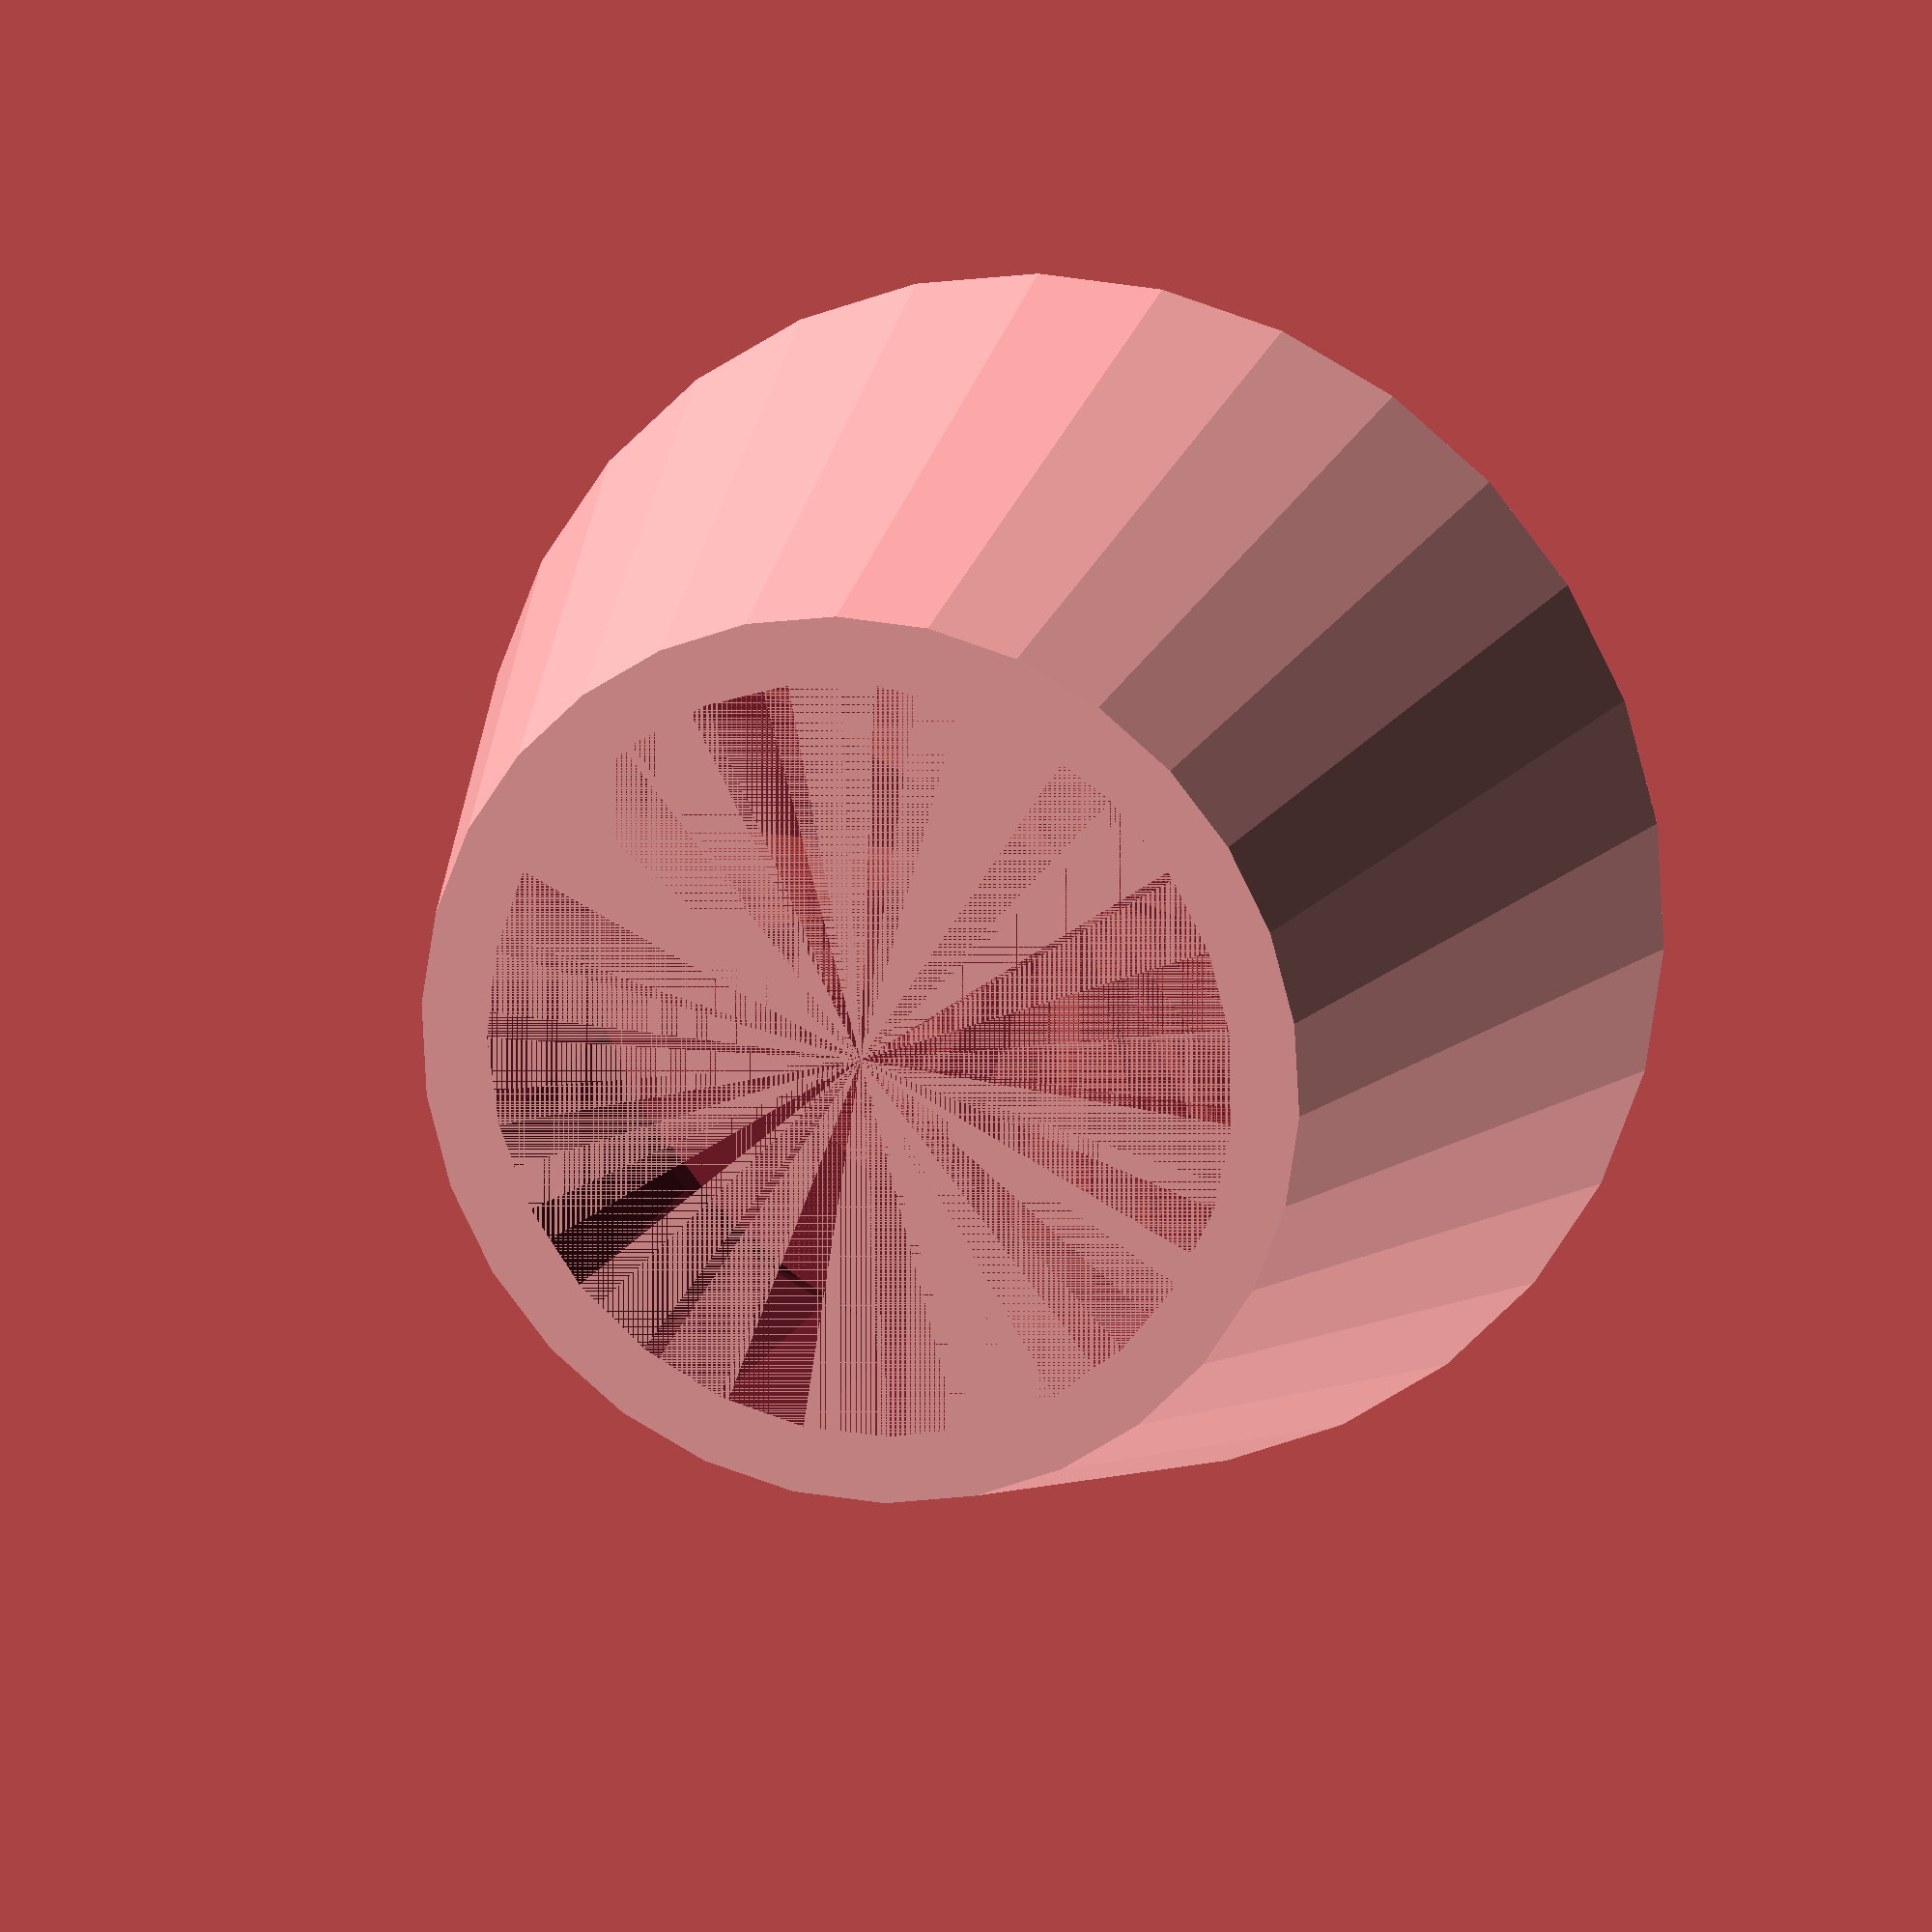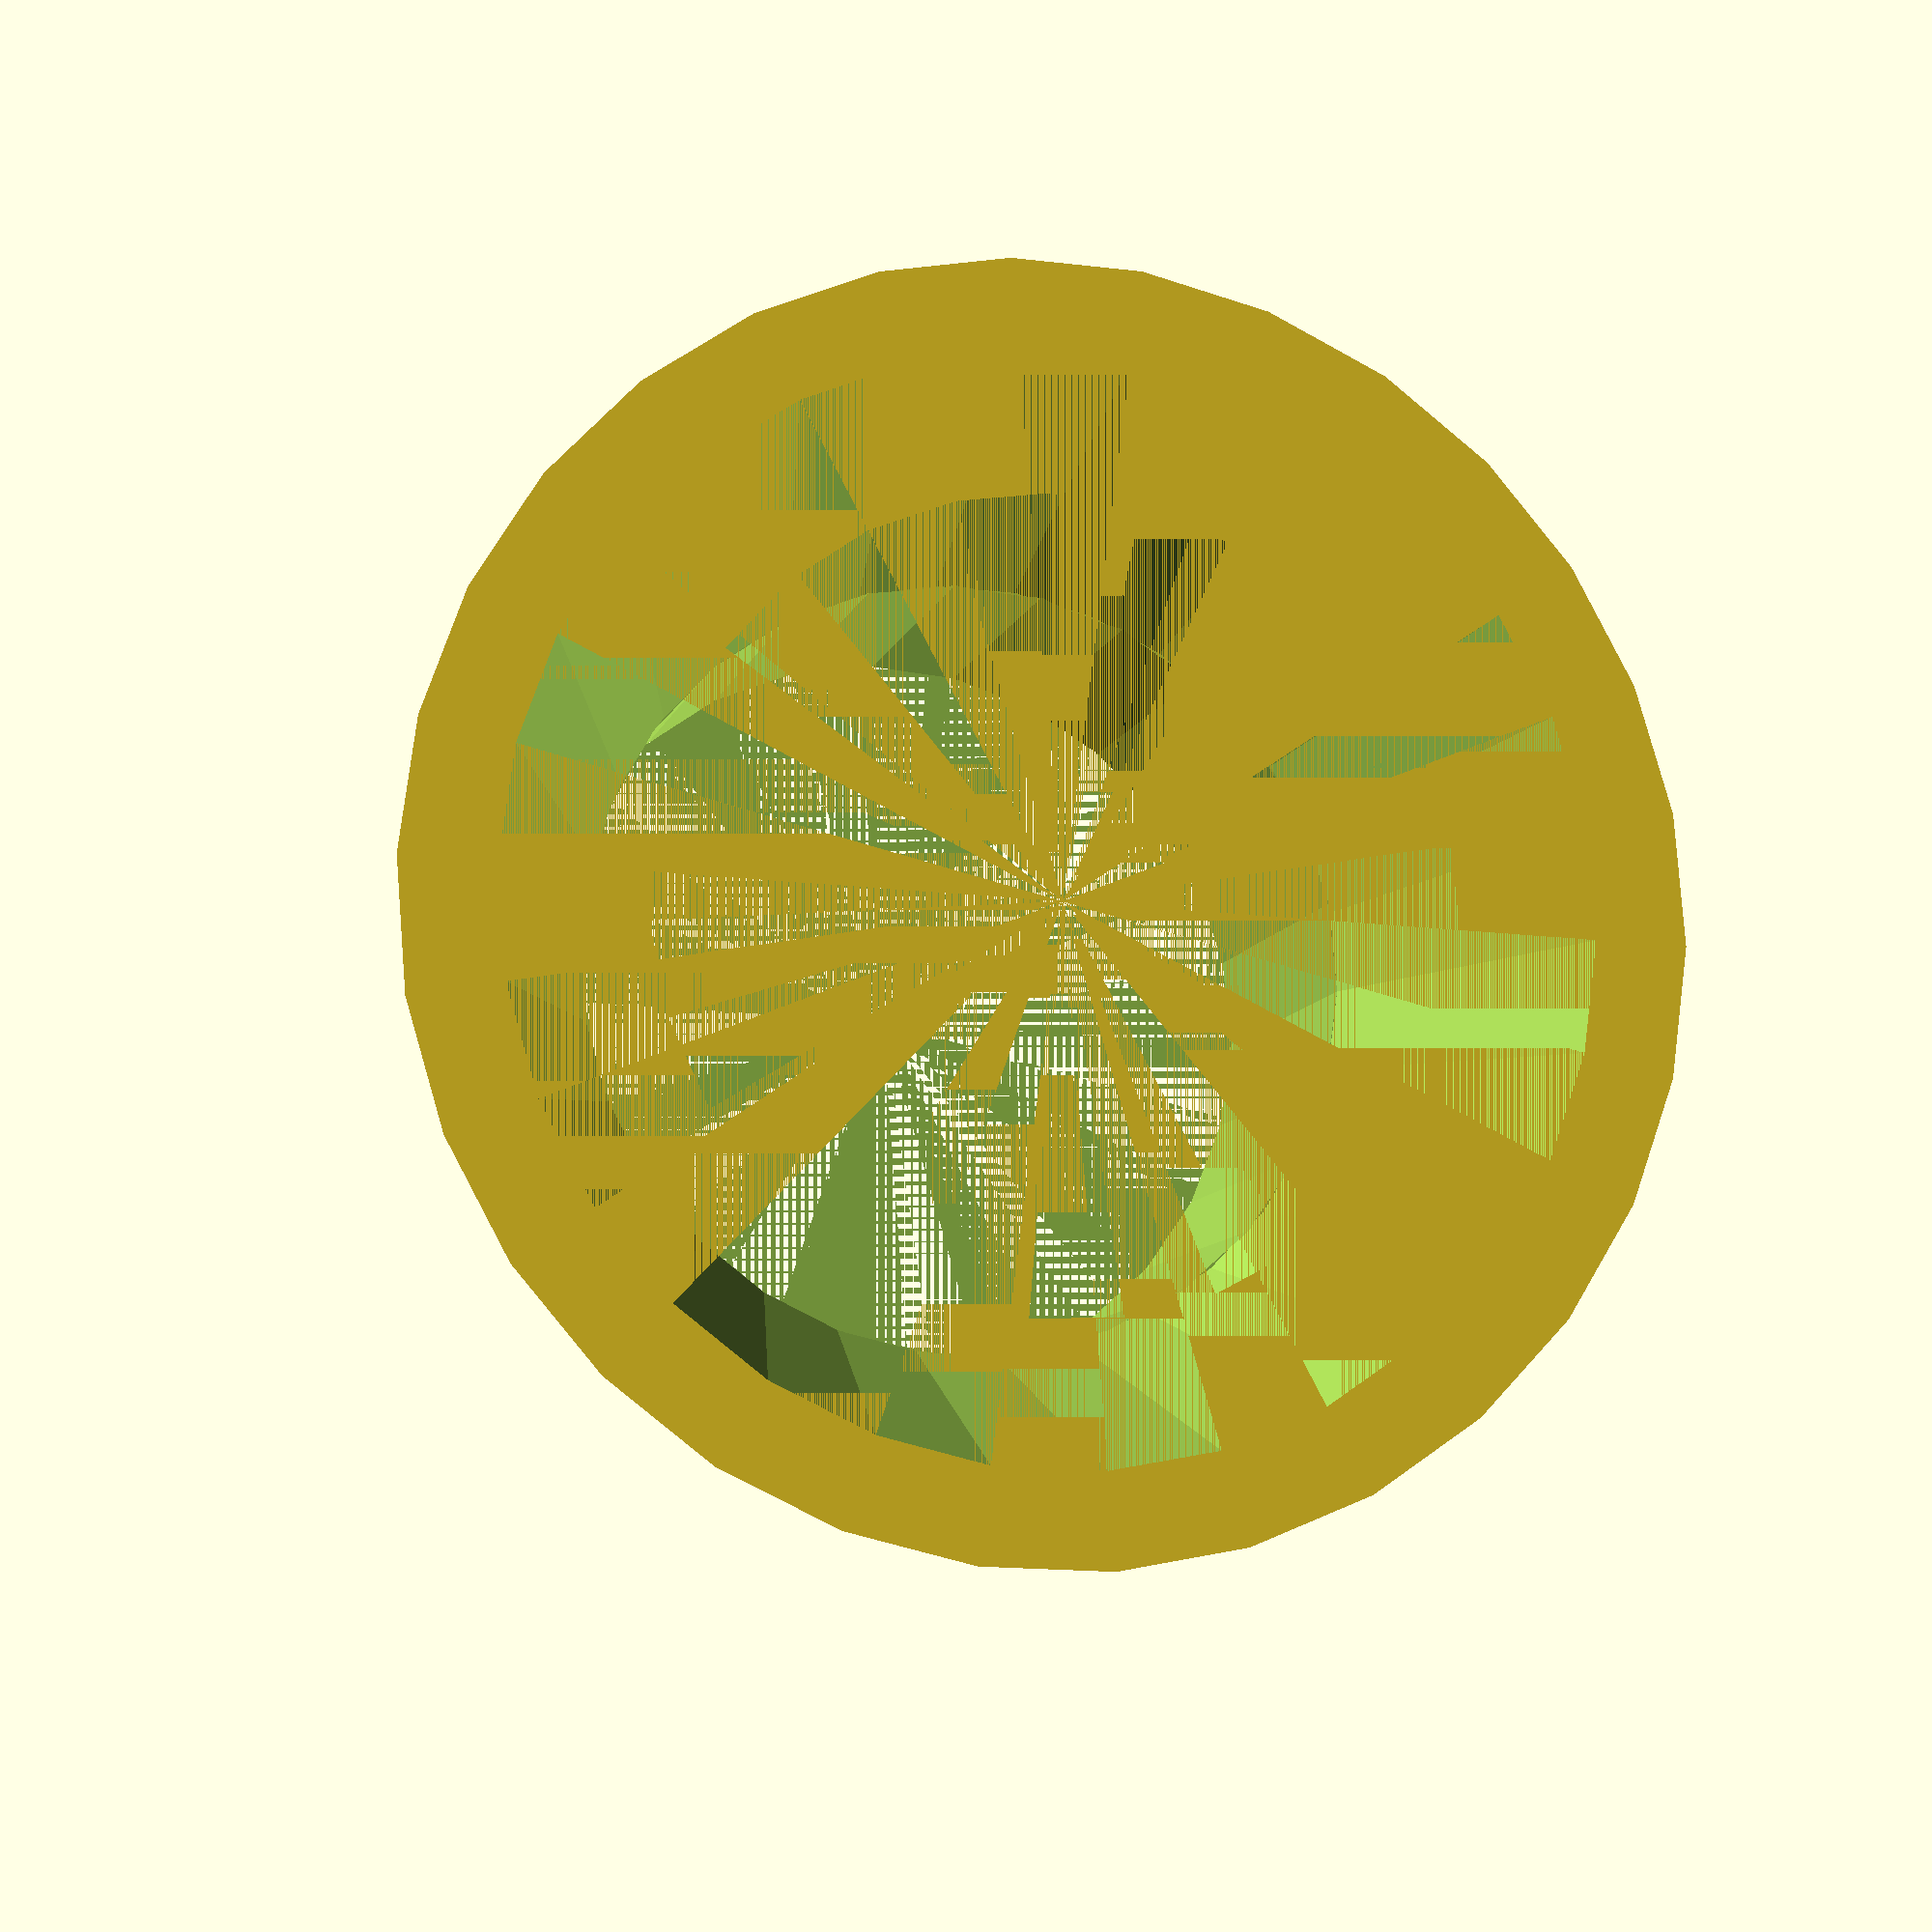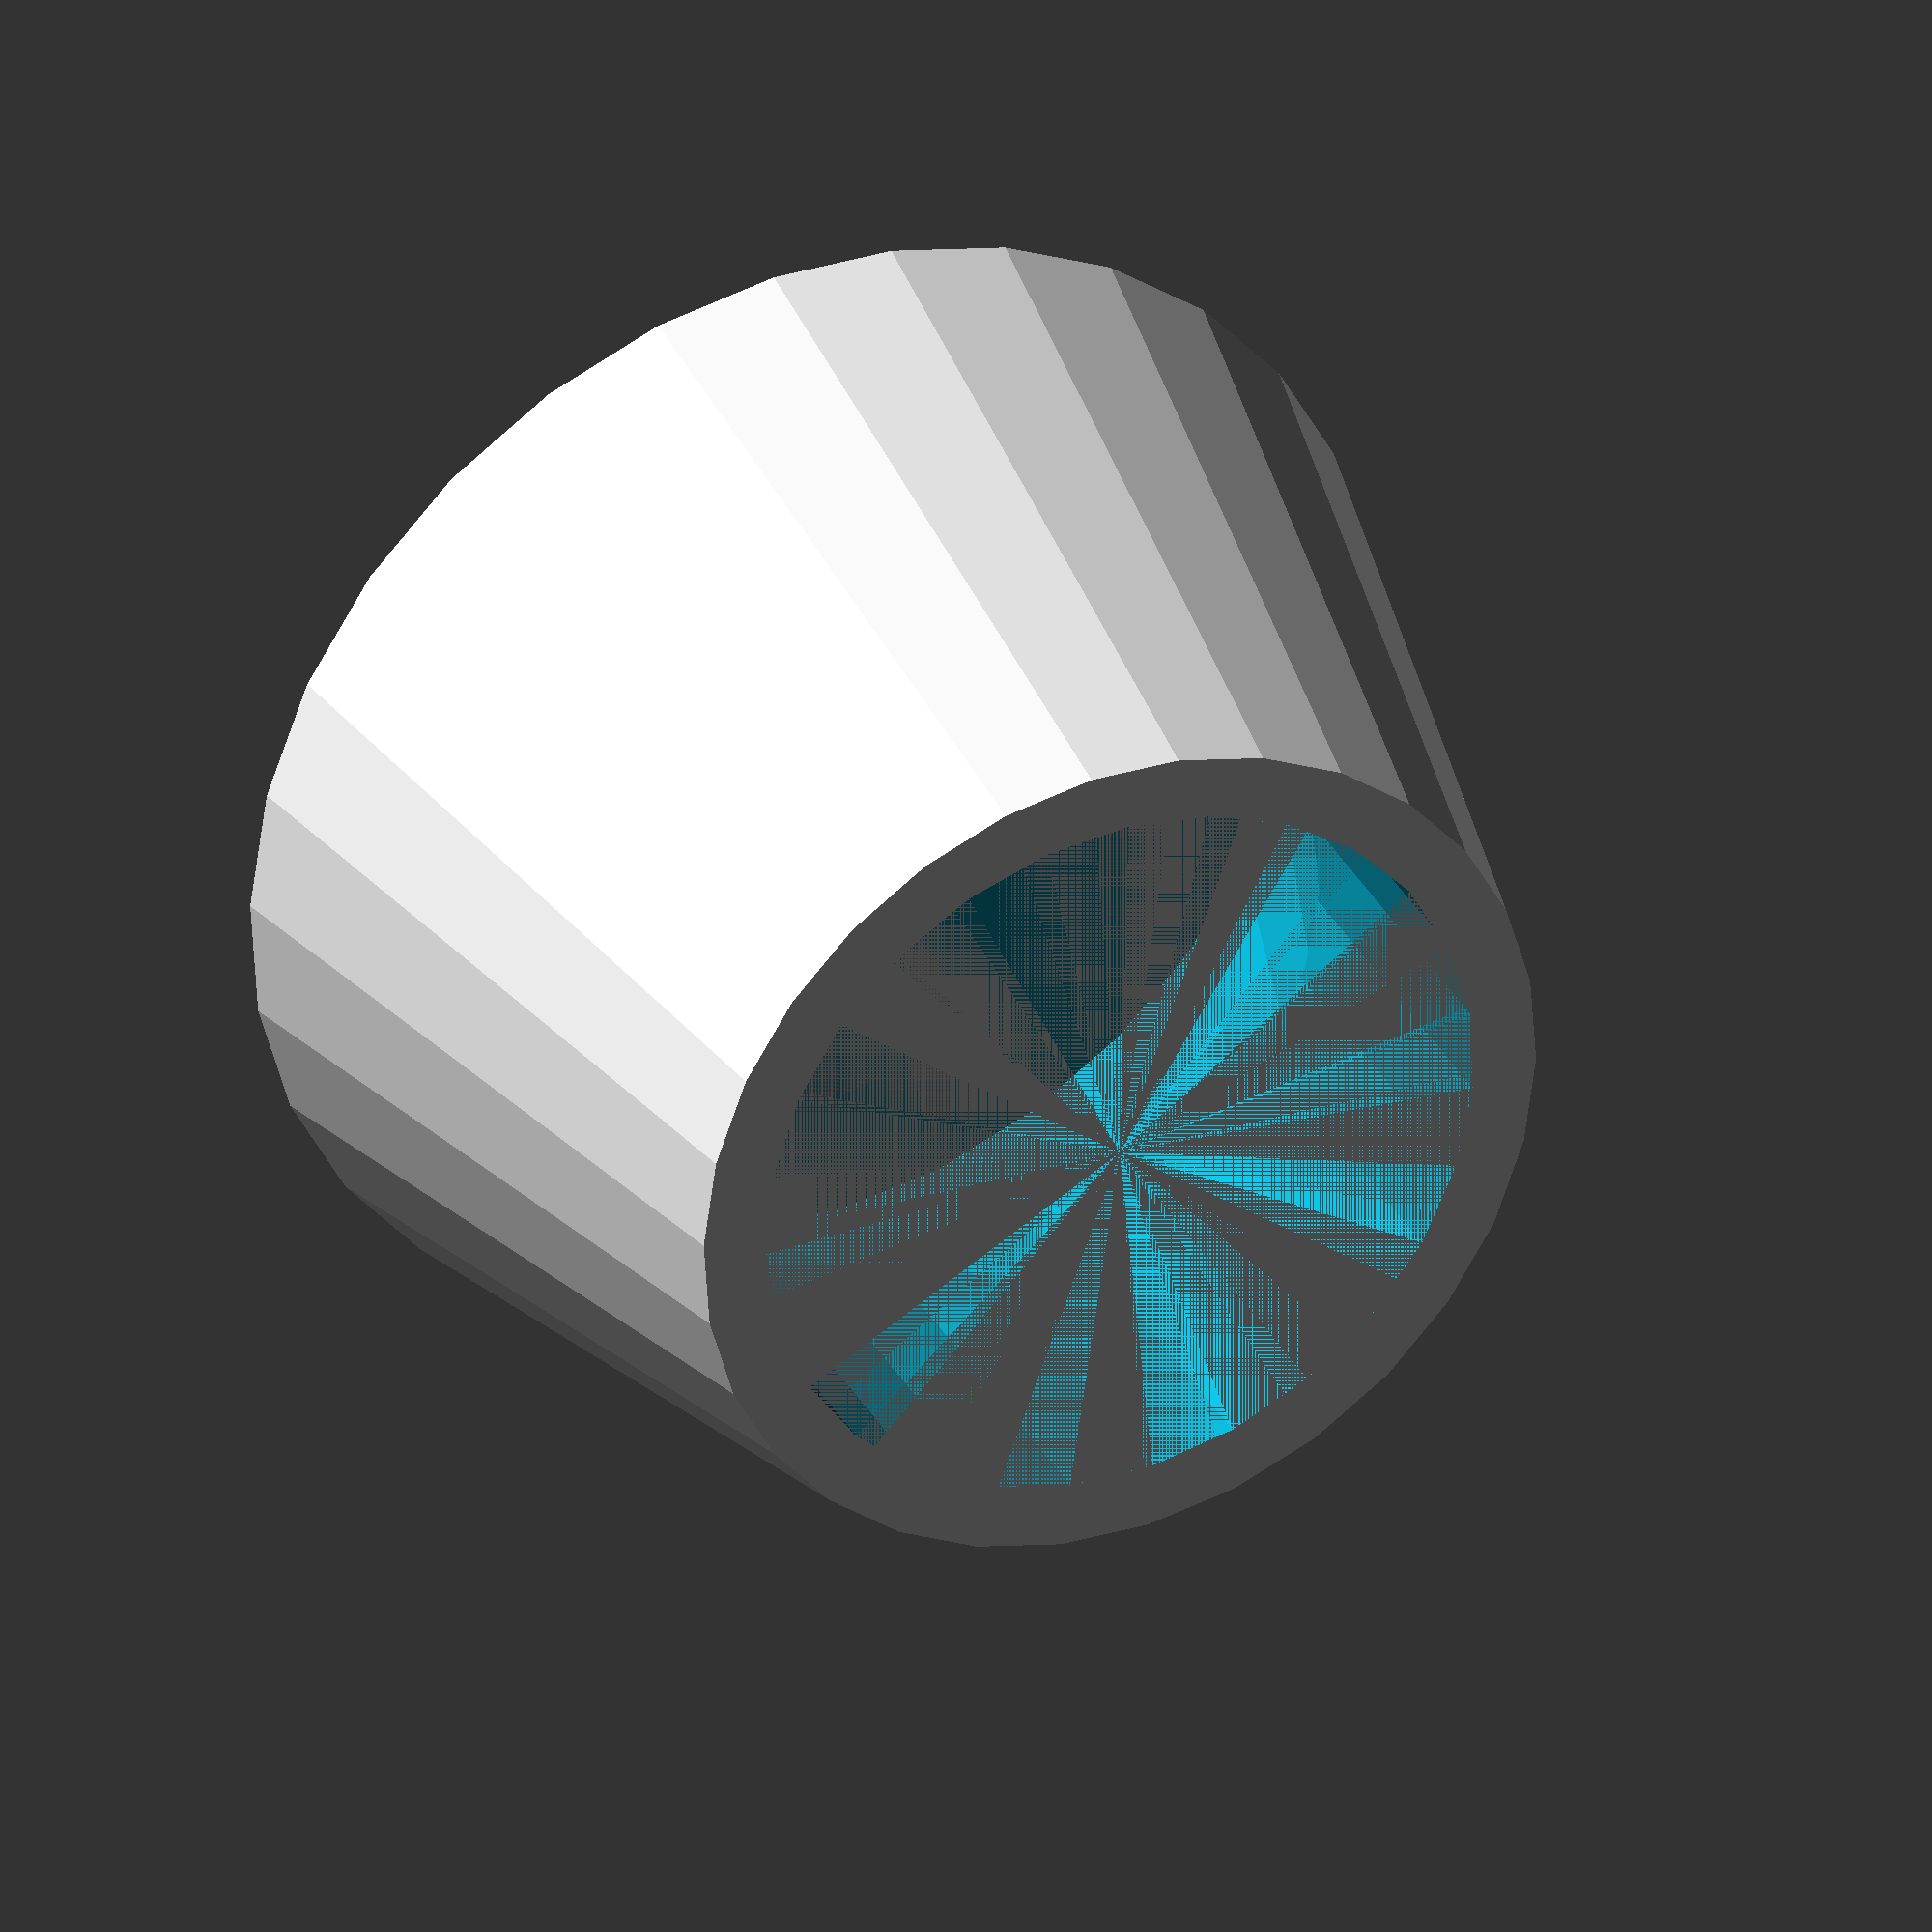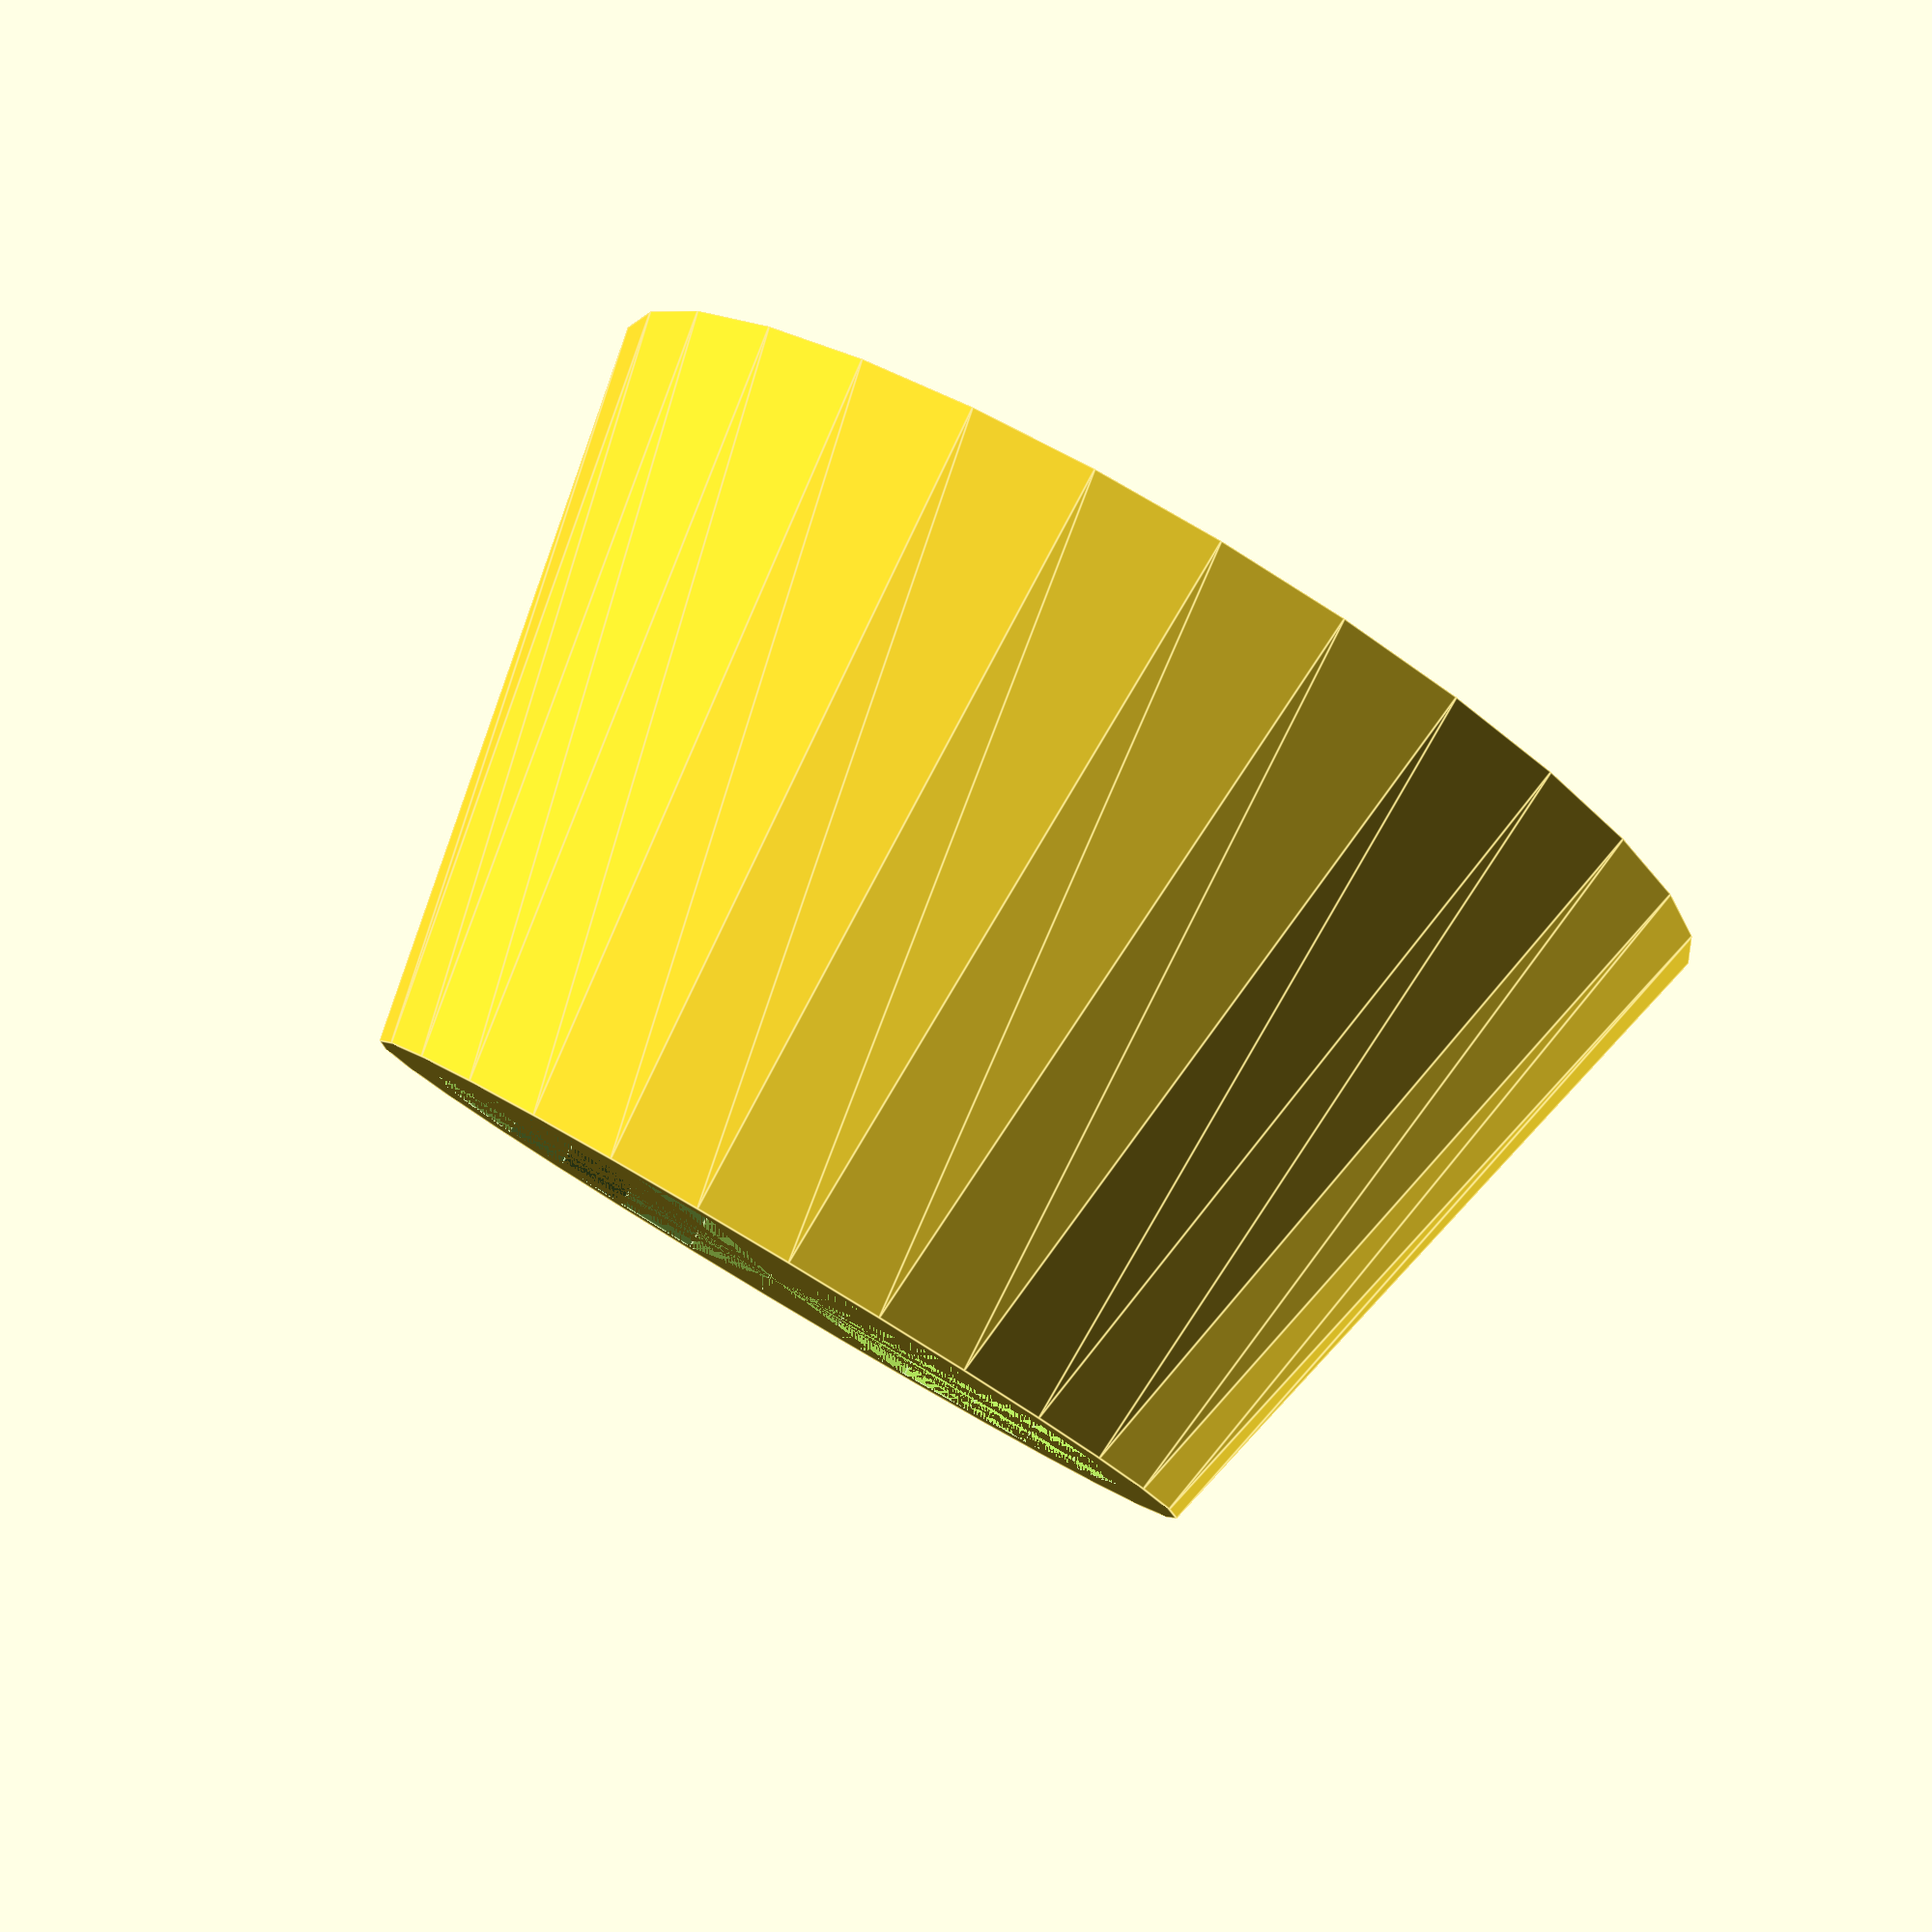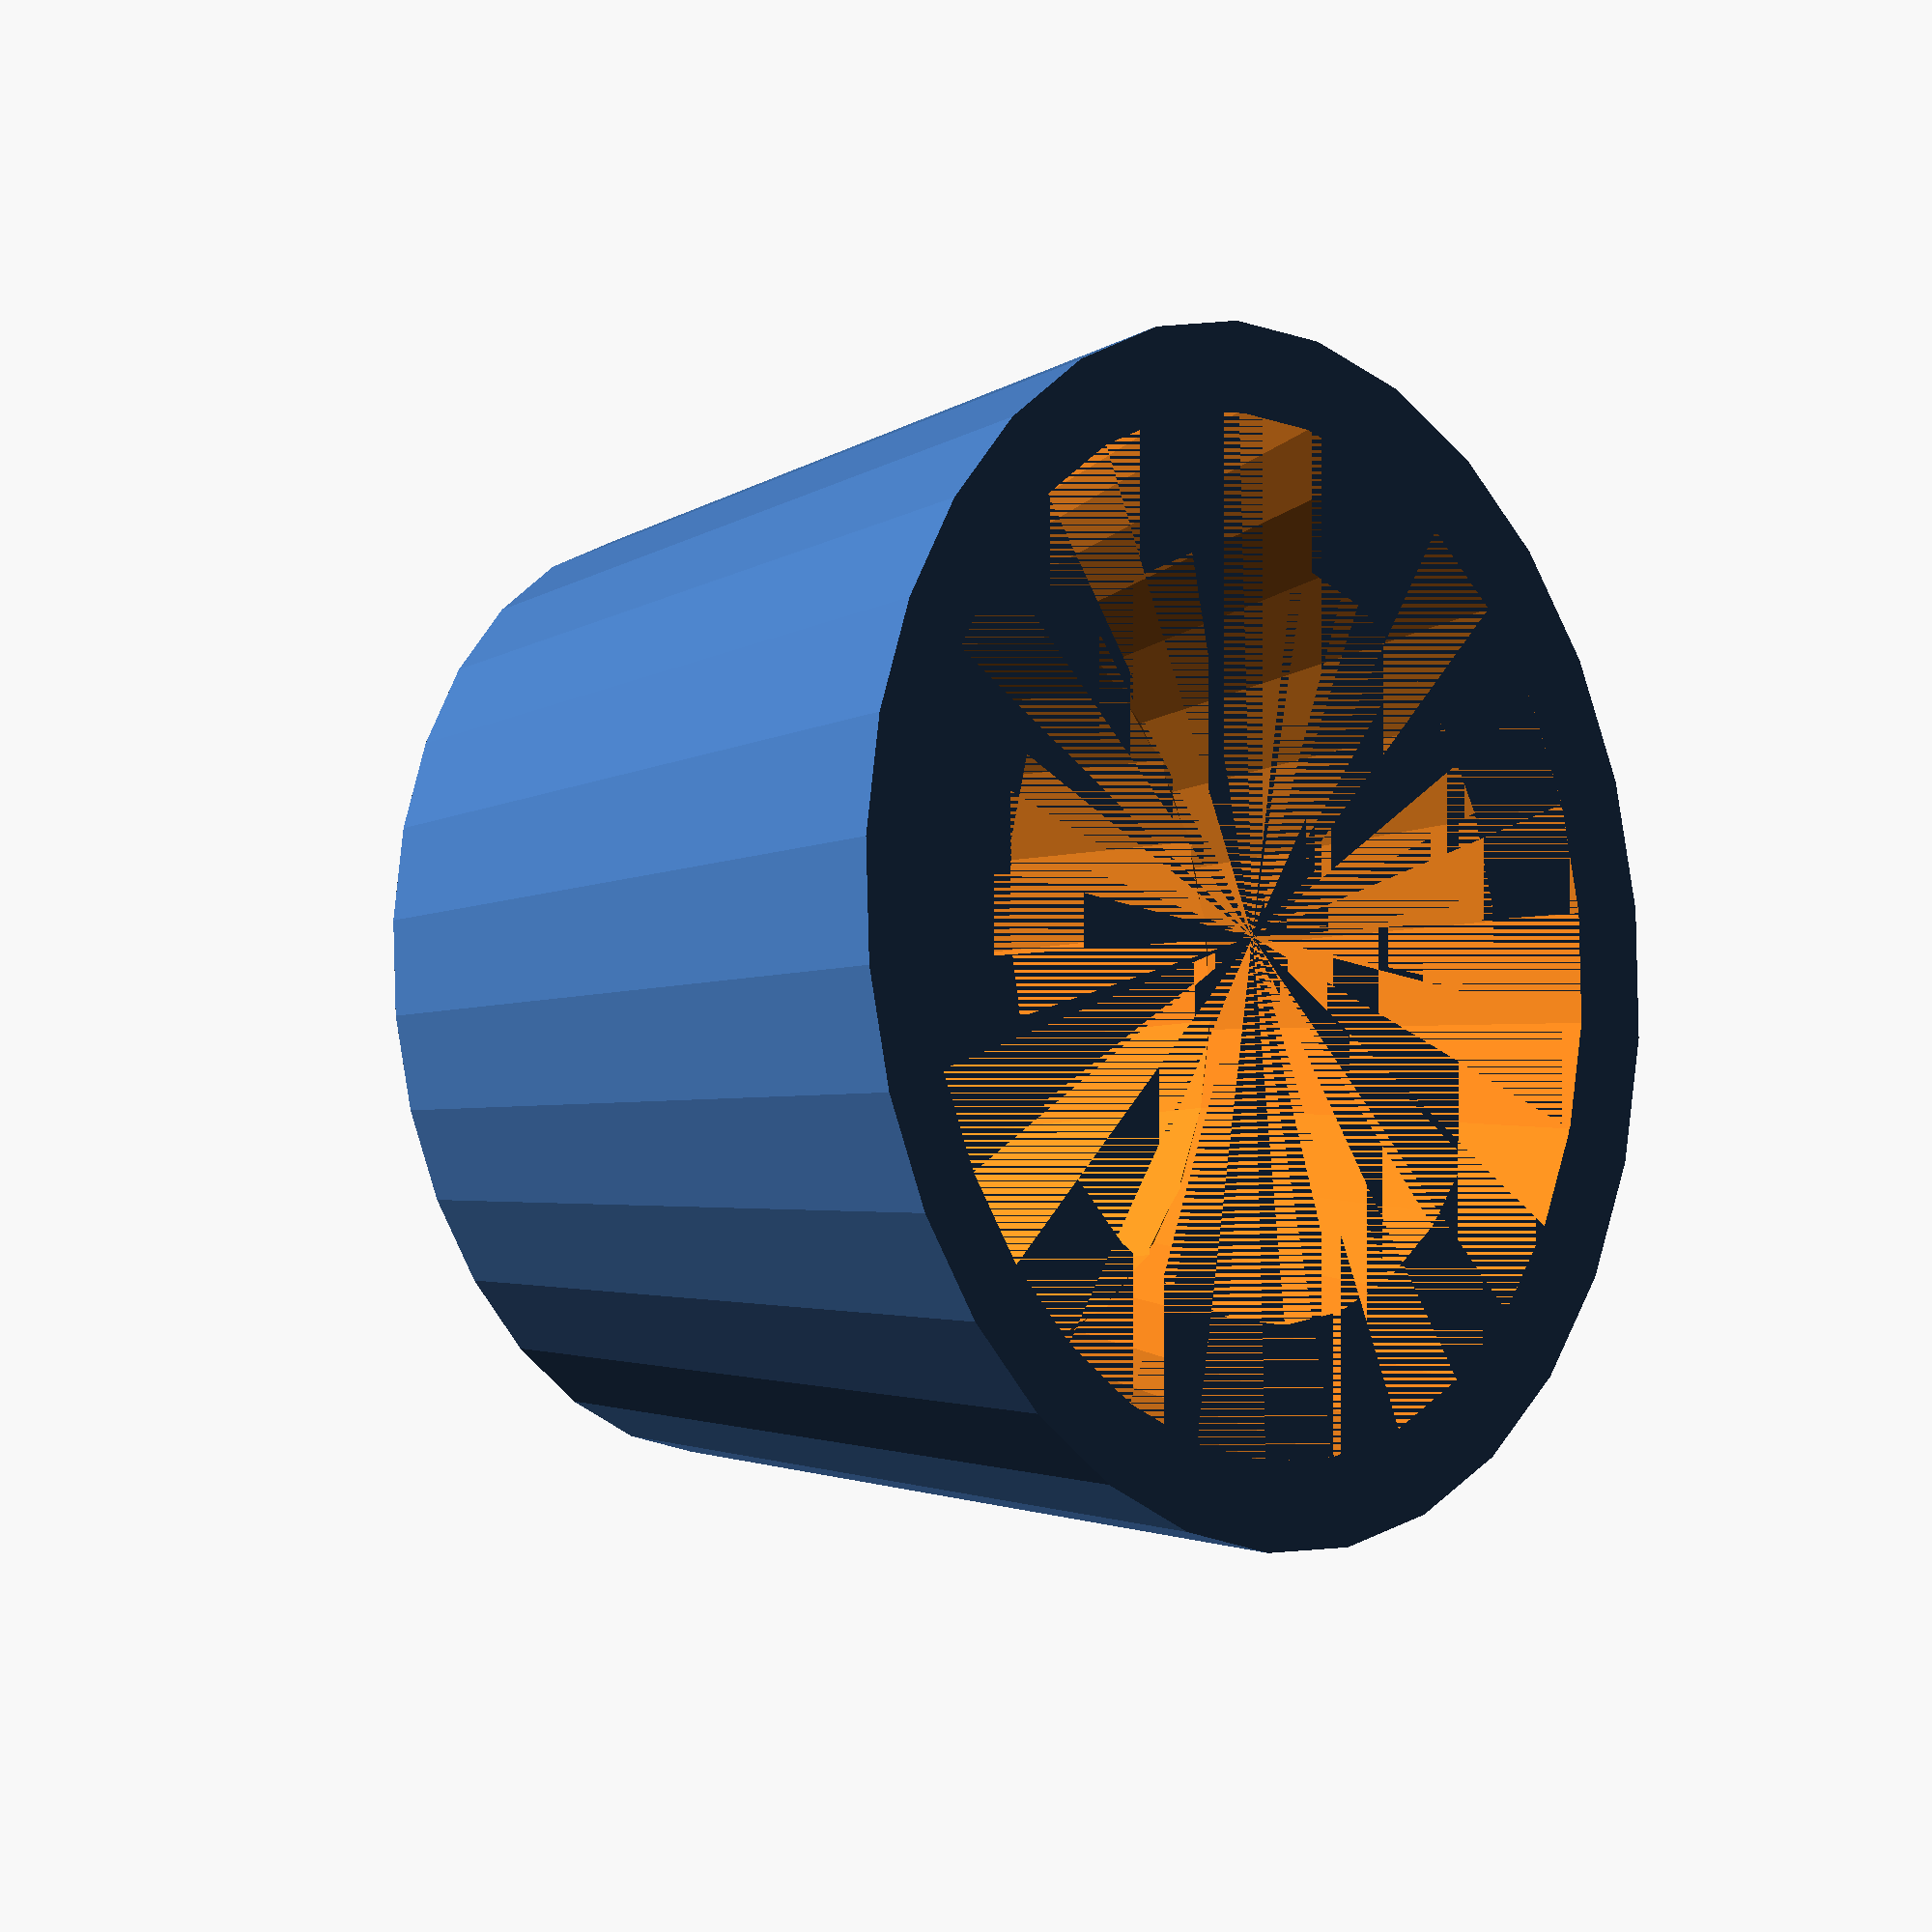
<openscad>
difference() {
    cylinder(h=16, r1=10, r2=13.5);
    cylinder(h=16, r1=8.5, r2=8.5);
    translate([0, 0, 8]) cylinder(h=8, r1=8.5, r2=11.5);
}

</openscad>
<views>
elev=164.5 azim=261.2 roll=343.3 proj=o view=wireframe
elev=9.7 azim=1.5 roll=345.9 proj=p view=solid
elev=146.0 azim=261.9 roll=24.8 proj=o view=wireframe
elev=97.9 azim=157.9 roll=329.3 proj=p view=edges
elev=187.3 azim=195.7 roll=231.3 proj=o view=wireframe
</views>
